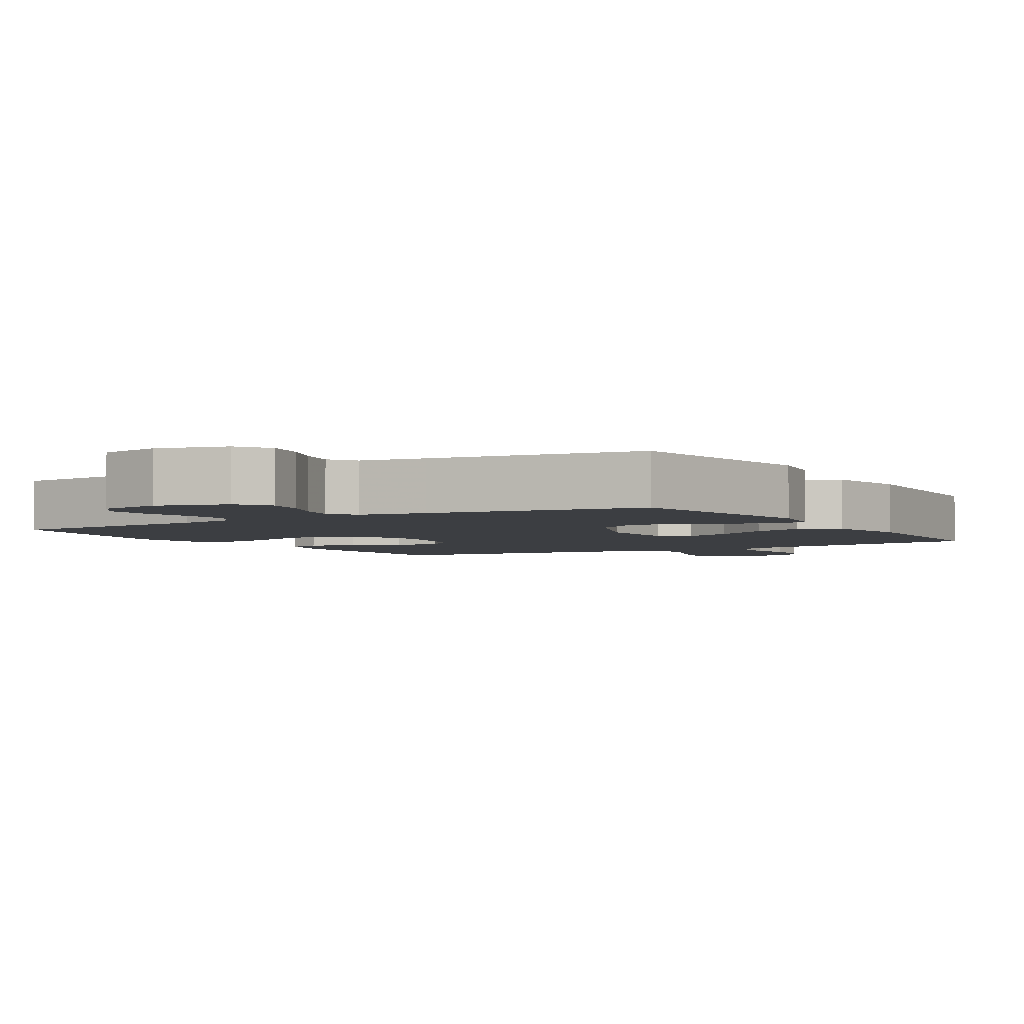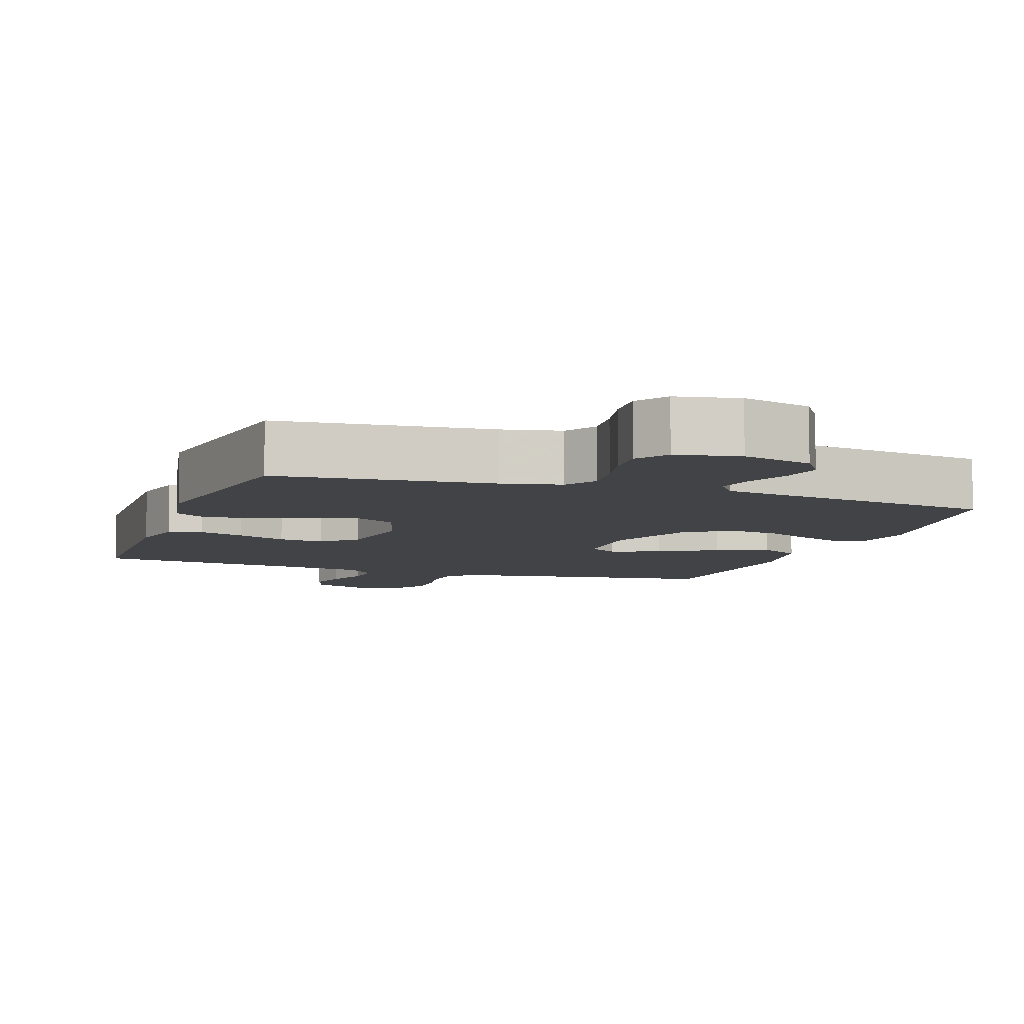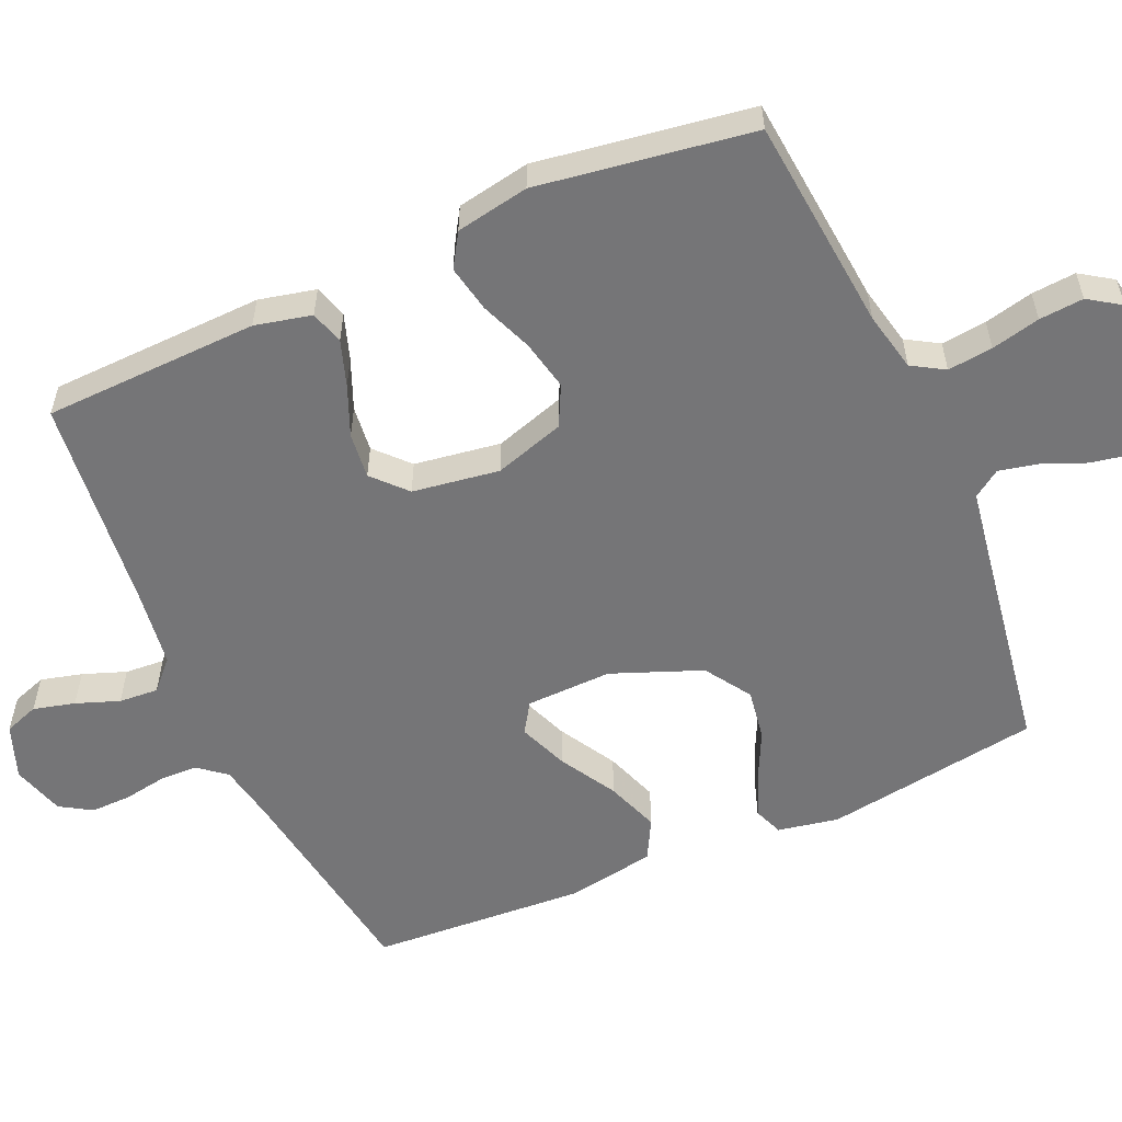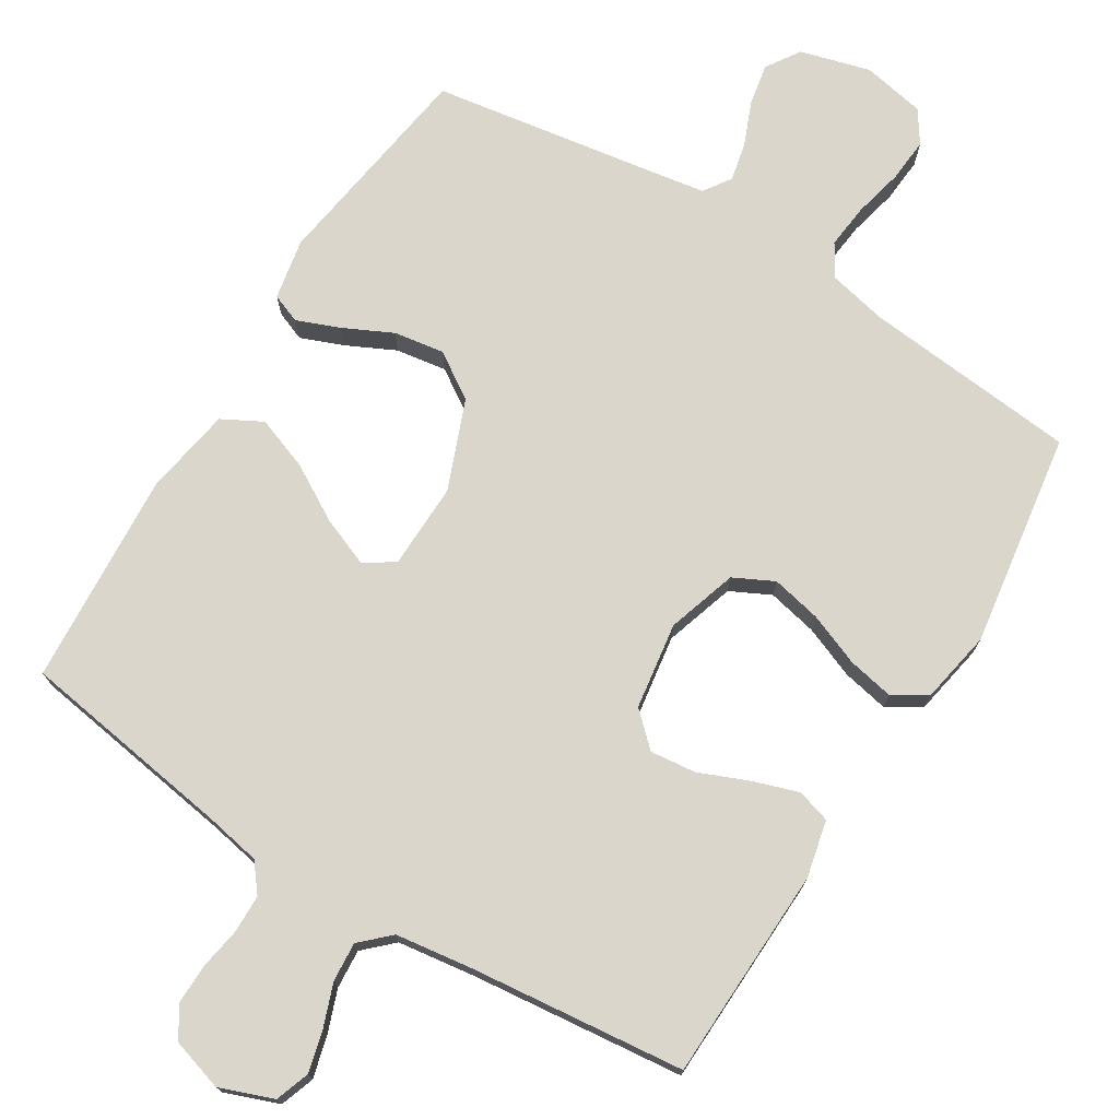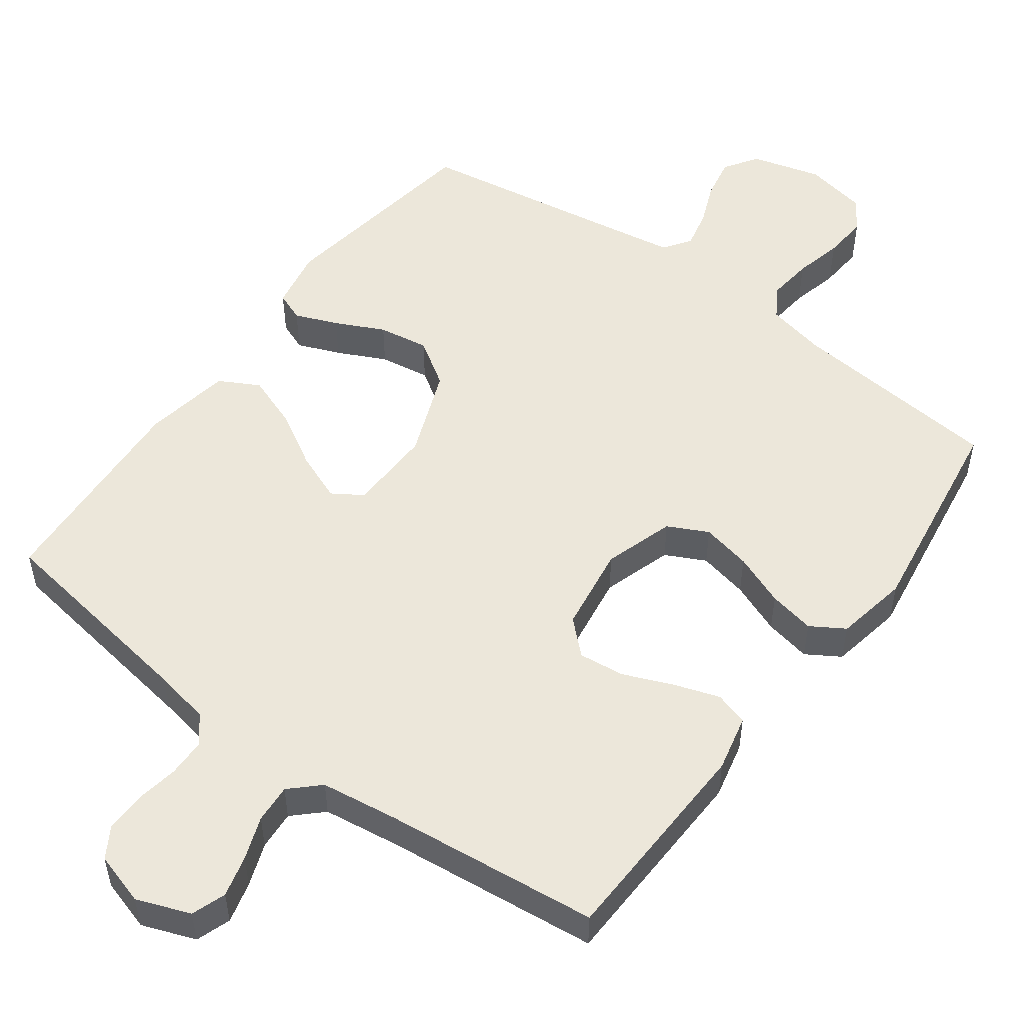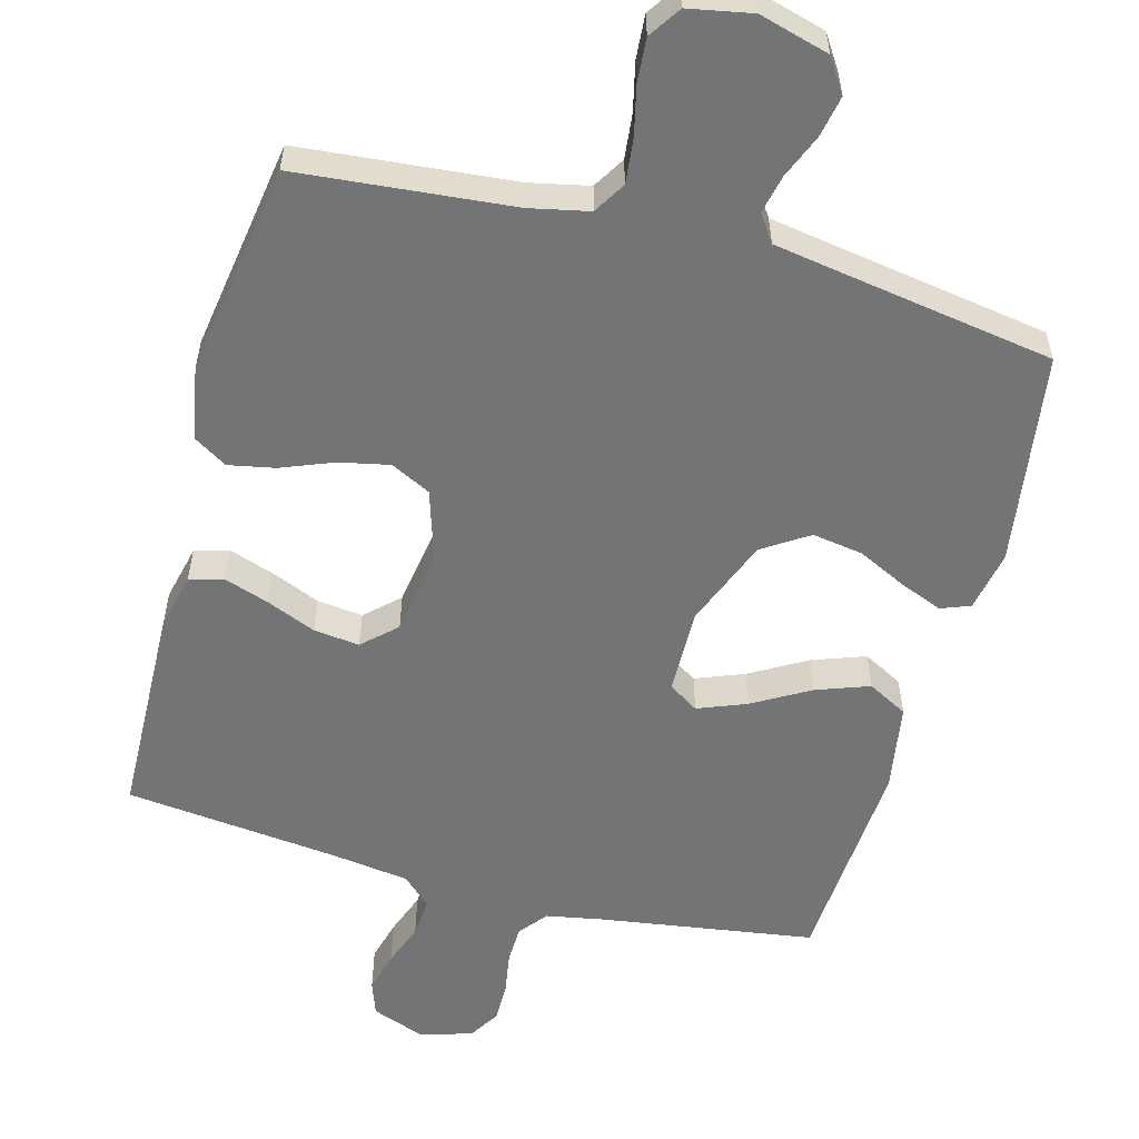
<metadata>
{"format":"obj","ext":"obj","renderer":"f3d","projection":"perspective","resolution":1024,"background":"white","views":[{"elev":-3.4,"azim":31.3,"up":"+Y"},{"elev":-7.3,"azim":-19.2,"up":"+Y"},{"elev":-56.6,"azim":-66.2,"up":"+Y"},{"elev":74.0,"azim":-148.3,"up":"+Y"},{"elev":52.0,"azim":-143.6,"up":"+Y"},{"elev":-56.1,"azim":-15.3,"up":"+Y"}]}
</metadata>
<code>
v 0.5 0.07 0.5
v 0.545 0.07 0.2
v 0.529 0.07 0.115
v 0.488 0.07 0.099
v 0.428 0.07 0.123
v 0.36 0.07 0.156
v 0.289 0.07 0.167
v 0.225 0.07 0.125
v 0.176 0.07 0
v 0.179 0.07 -0.12
v 0.221 0.07 -0.147
v 0.289 0.07 -0.12
v 0.368 0.07 -0.074
v 0.442 0.07 -0.047
v 0.498 0.07 -0.077
v 0.519 0.07 -0.2
v 0.5 0.07 -0.5
v 0.2 0.07 -0.546
v 0.121 0.07 -0.561
v 0.09 0.07 -0.6
v 0.089 0.07 -0.653
v 0.099 0.07 -0.712
v 0.1 0.07 -0.768
v 0.073 0.07 -0.812
v 0 0.07 -0.834
v -0.075 0.07 -0.806
v -0.092 0.07 -0.758
v -0.077 0.07 -0.7
v -0.055 0.07 -0.64
v -0.051 0.07 -0.585
v -0.091 0.07 -0.547
v -0.2 0.07 -0.532
v -0.5 0.07 -0.5
v -0.51 0.07 -0.2
v -0.492 0.07 -0.121
v -0.445 0.07 -0.107
v -0.382 0.07 -0.128
v -0.312 0.07 -0.157
v -0.248 0.07 -0.164
v -0.202 0.07 -0.121
v -0.184 0.07 0
v -0.215 0.07 0.098
v -0.271 0.07 0.126
v -0.341 0.07 0.111
v -0.414 0.07 0.082
v -0.479 0.07 0.069
v -0.526 0.07 0.098
v -0.545 0.07 0.2
v -0.5 0.07 0.5
v -0.2 0.07 0.529
v -0.117 0.07 0.547
v -0.09 0.07 0.592
v -0.097 0.07 0.655
v -0.113 0.07 0.723
v -0.118 0.07 0.785
v -0.088 0.07 0.83
v 0 0.07 0.847
v 0.098 0.07 0.82
v 0.129 0.07 0.773
v 0.118 0.07 0.715
v 0.093 0.07 0.654
v 0.081 0.07 0.6
v 0.107 0.07 0.562
v 0.2 0.07 0.547
v 0.5 0 0.5
v 0.545 0 0.2
v 0.529 0 0.115
v 0.488 0 0.099
v 0.428 0 0.123
v 0.36 0 0.156
v 0.289 0 0.167
v 0.225 0 0.125
v 0.176 0 0
v 0.179 0 -0.12
v 0.221 0 -0.147
v 0.289 0 -0.12
v 0.368 0 -0.074
v 0.442 0 -0.047
v 0.498 0 -0.077
v 0.519 0 -0.2
v 0.5 0 -0.5
v 0.2 0 -0.546
v 0.121 0 -0.561
v 0.09 0 -0.6
v 0.089 0 -0.653
v 0.099 0 -0.712
v 0.1 0 -0.768
v 0.073 0 -0.812
v 0 0 -0.834
v -0.075 0 -0.806
v -0.092 0 -0.758
v -0.077 0 -0.7
v -0.055 0 -0.64
v -0.051 0 -0.585
v -0.091 0 -0.547
v -0.2 0 -0.532
v -0.5 0 -0.5
v -0.51 0 -0.2
v -0.492 0 -0.121
v -0.445 0 -0.107
v -0.382 0 -0.128
v -0.312 0 -0.157
v -0.248 0 -0.164
v -0.202 0 -0.121
v -0.184 0 0
v -0.215 0 0.098
v -0.271 0 0.126
v -0.341 0 0.111
v -0.414 0 0.082
v -0.479 0 0.069
v -0.526 0 0.098
v -0.545 0 0.2
v -0.5 0 0.5
v -0.2 0 0.529
v -0.117 0 0.547
v -0.09 0 0.592
v -0.097 0 0.655
v -0.113 0 0.723
v -0.118 0 0.785
v -0.088 0 0.83
v 0 0 0.847
v 0.098 0 0.82
v 0.129 0 0.773
v 0.118 0 0.715
v 0.093 0 0.654
v 0.081 0 0.6
v 0.107 0 0.562
v 0.2 0 0.547
f 59 60 61
f 58 59 61
f 57 58 61
f 56 57 61
f 55 56 61
f 54 55 61
f 53 54 61
f 52 53 61 62
f 51 52 62 63
f 48 49 50
f 47 48 50
f 46 47 50
f 45 46 50
f 44 45 50
f 51 63 64
f 50 51 64
f 44 50 64
f 43 44 64
f 36 37 38
f 35 36 38
f 34 35 38
f 33 34 38
f 32 33 38
f 31 32 38 39
f 30 31 39 40
f 27 28 29
f 26 27 29
f 25 26 29
f 24 25 29
f 23 24 29
f 22 23 29
f 21 22 29
f 20 21 29 30
f 30 40 41
f 20 30 41
f 19 20 41
f 16 17 18
f 15 16 18
f 14 15 18
f 13 14 18
f 12 13 18
f 11 12 18 19
f 4 5 6
f 3 4 6
f 2 3 6
f 1 2 6
f 64 1 6
f 64 6 7
f 64 7 8
f 43 64 8
f 42 43 8
f 19 41 42
f 11 19 42
f 10 11 42
f 9 10 42
f 8 9 42
f 125 124 123
f 125 123 122
f 125 122 121
f 125 121 120
f 125 120 119
f 125 119 118
f 125 118 117
f 126 125 117 116
f 127 126 116 115
f 114 113 112
f 114 112 111
f 114 111 110
f 114 110 109
f 114 109 108
f 128 127 115
f 128 115 114
f 128 114 108
f 128 108 107
f 102 101 100
f 102 100 99
f 102 99 98
f 102 98 97
f 102 97 96
f 103 102 96 95
f 104 103 95 94
f 93 92 91
f 93 91 90
f 93 90 89
f 93 89 88
f 93 88 87
f 93 87 86
f 93 86 85
f 94 93 85 84
f 105 104 94
f 105 94 84
f 105 84 83
f 82 81 80
f 82 80 79
f 82 79 78
f 82 78 77
f 82 77 76
f 83 82 76 75
f 70 69 68
f 70 68 67
f 70 67 66
f 70 66 65
f 70 65 128
f 71 70 128
f 72 71 128
f 72 128 107
f 72 107 106
f 106 105 83
f 106 83 75
f 106 75 74
f 106 74 73
f 106 73 72
f 1 65 66 2
f 2 66 67 3
f 3 67 68 4
f 4 68 69 5
f 5 69 70 6
f 6 70 71 7
f 7 71 72 8
f 8 72 73 9
f 9 73 74 10
f 10 74 75 11
f 11 75 76 12
f 12 76 77 13
f 13 77 78 14
f 14 78 79 15
f 15 79 80 16
f 16 80 81 17
f 17 81 82 18
f 18 82 83 19
f 19 83 84 20
f 20 84 85 21
f 21 85 86 22
f 22 86 87 23
f 23 87 88 24
f 24 88 89 25
f 25 89 90 26
f 26 90 91 27
f 27 91 92 28
f 28 92 93 29
f 29 93 94 30
f 30 94 95 31
f 31 95 96 32
f 32 96 97 33
f 33 97 98 34
f 34 98 99 35
f 35 99 100 36
f 36 100 101 37
f 37 101 102 38
f 38 102 103 39
f 39 103 104 40
f 40 104 105 41
f 41 105 106 42
f 42 106 107 43
f 43 107 108 44
f 44 108 109 45
f 45 109 110 46
f 46 110 111 47
f 47 111 112 48
f 48 112 113 49
f 49 113 114 50
f 50 114 115 51
f 51 115 116 52
f 52 116 117 53
f 53 117 118 54
f 54 118 119 55
f 55 119 120 56
f 56 120 121 57
f 57 121 122 58
f 58 122 123 59
f 59 123 124 60
f 60 124 125 61
f 61 125 126 62
f 62 126 127 63
f 63 127 128 64
f 64 128 65 1

</code>
